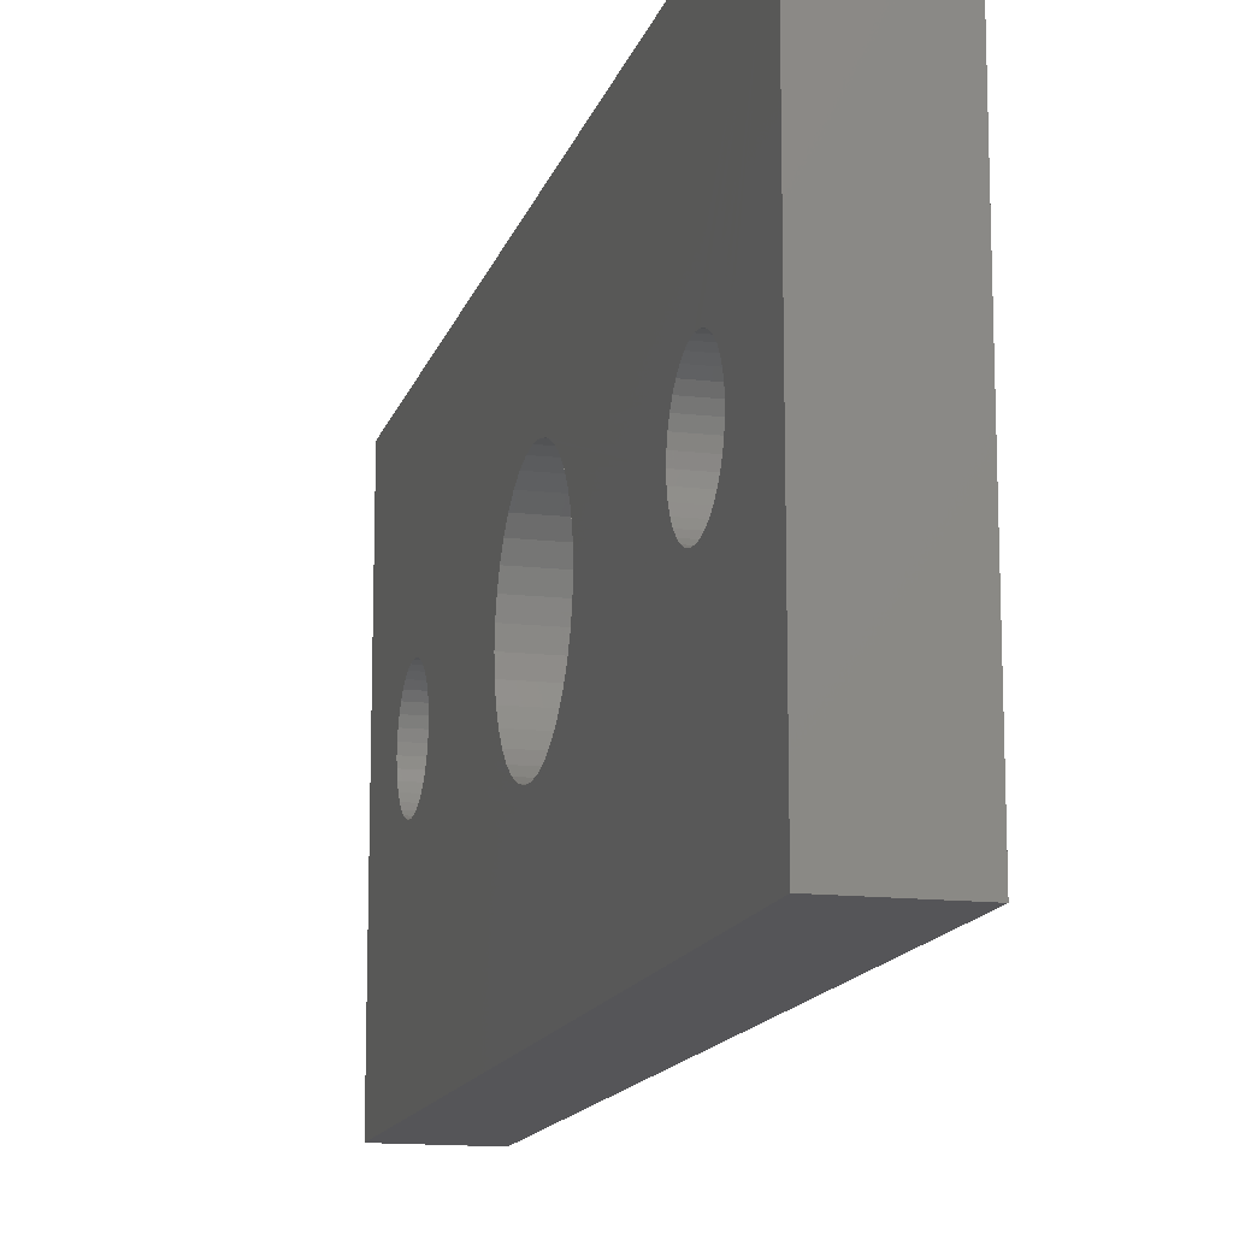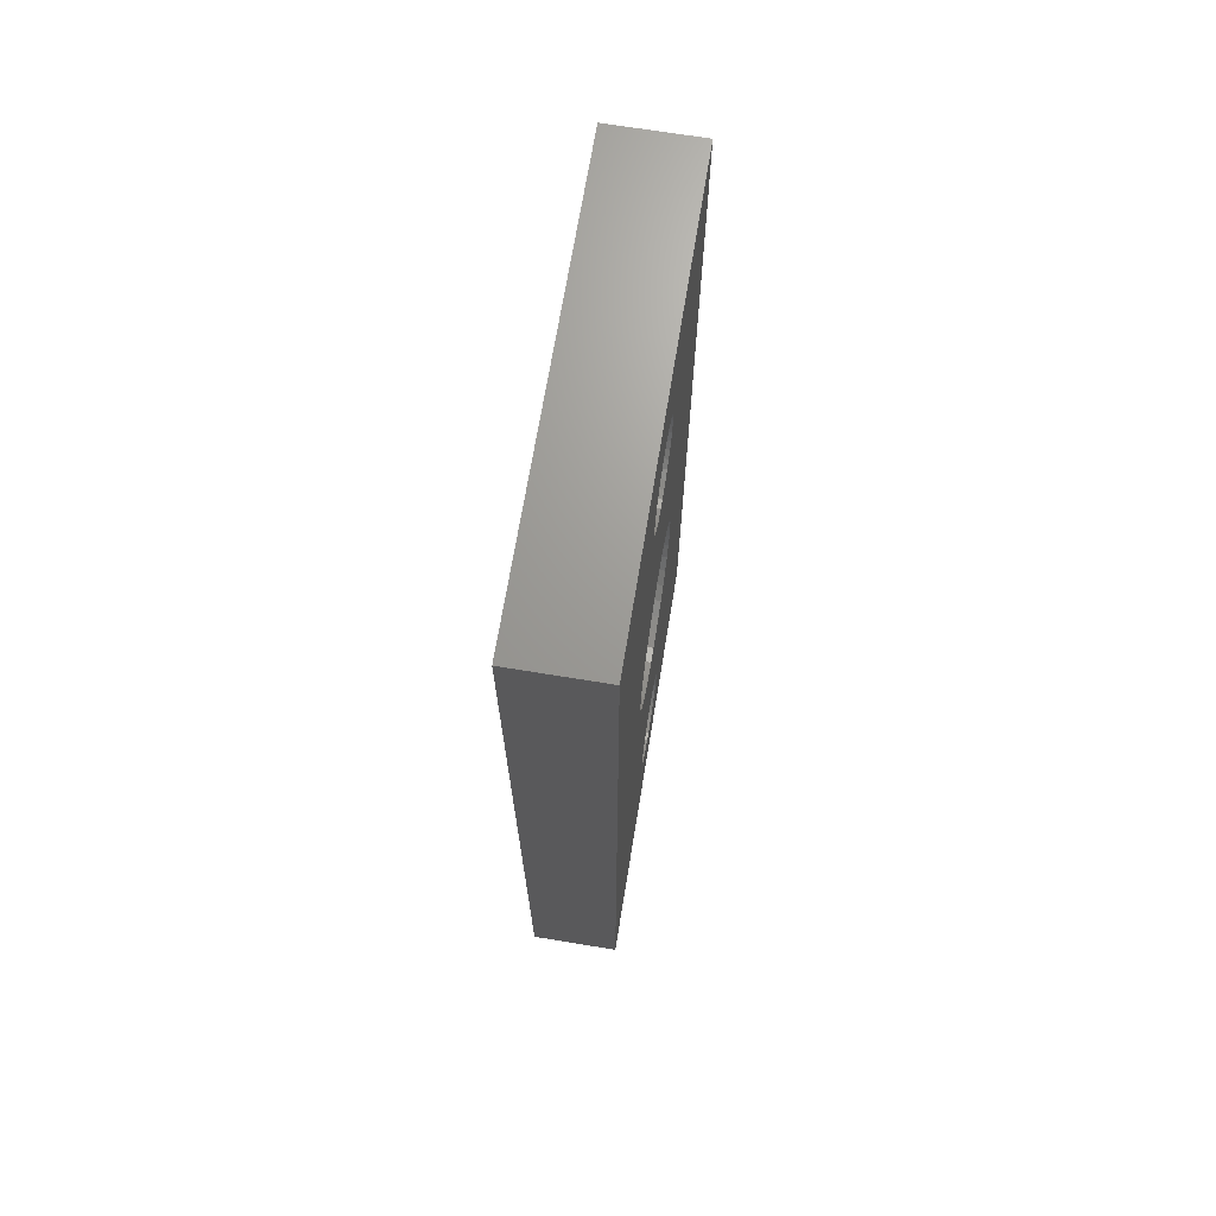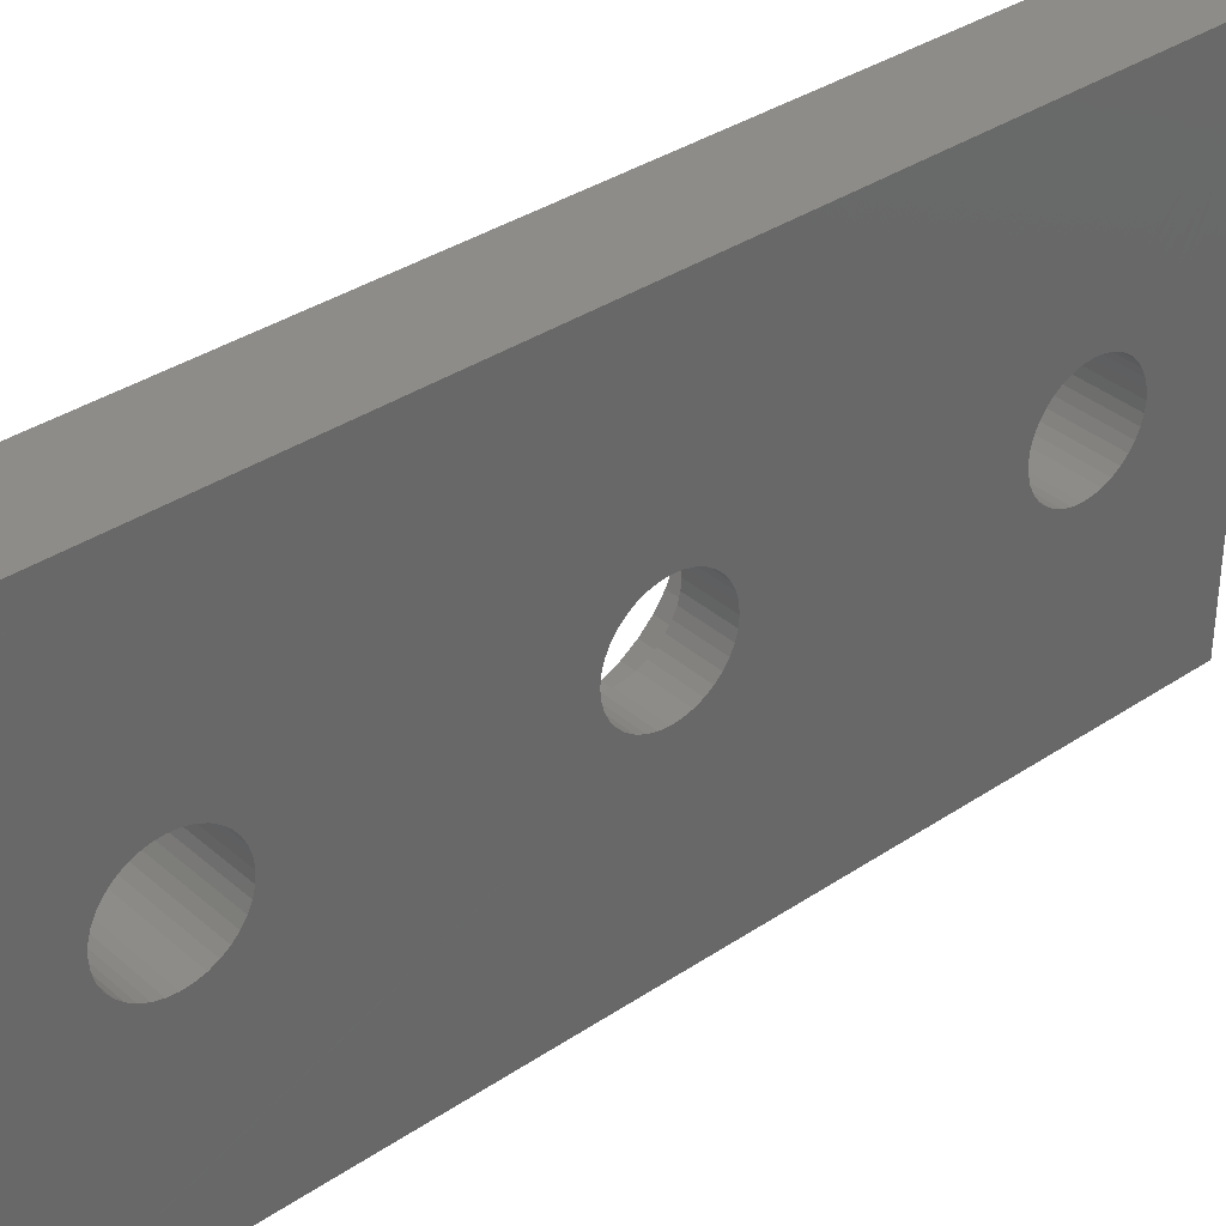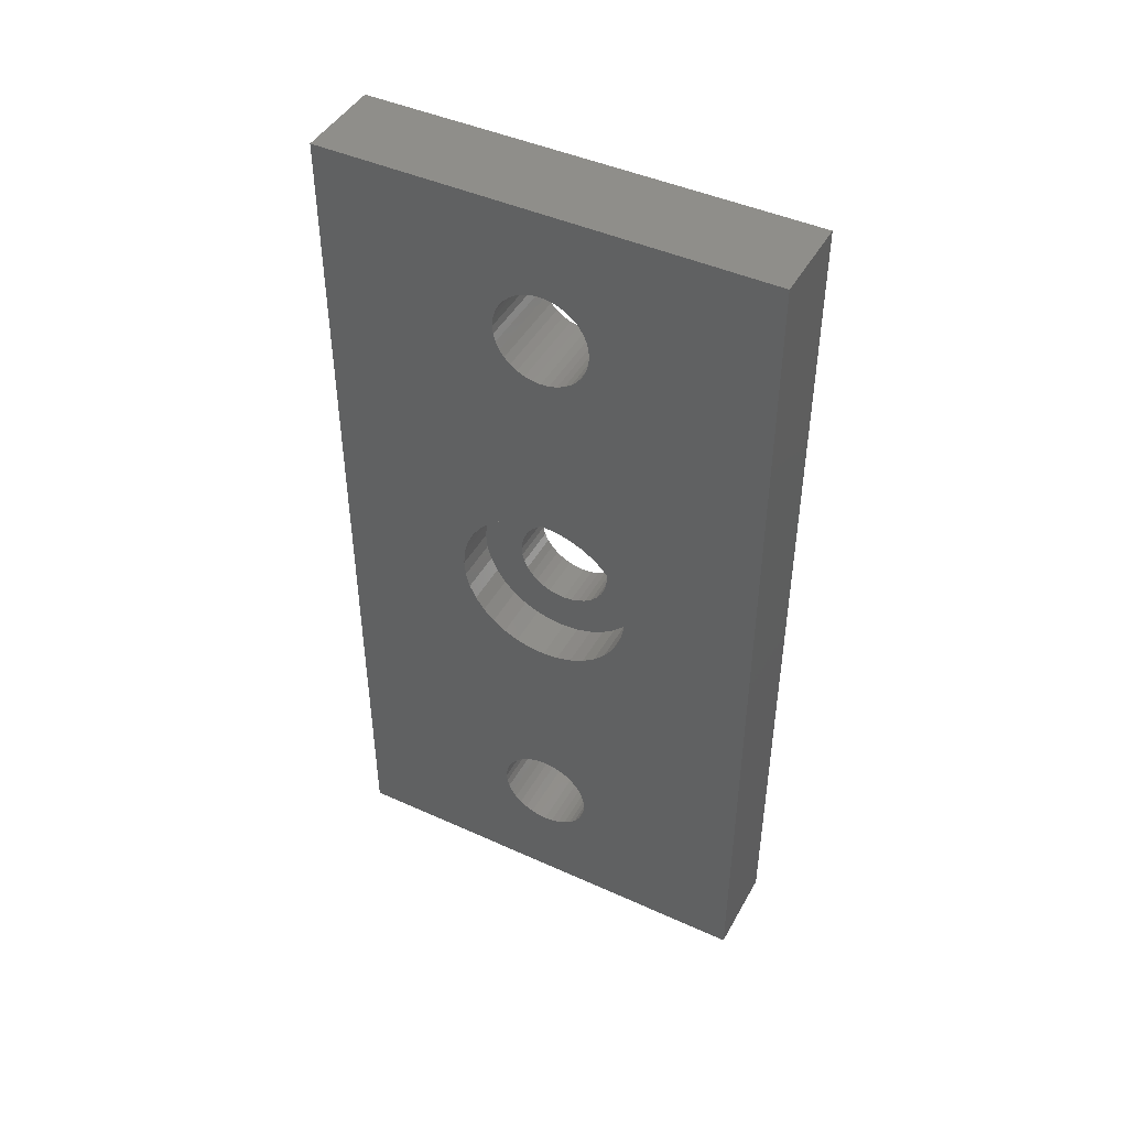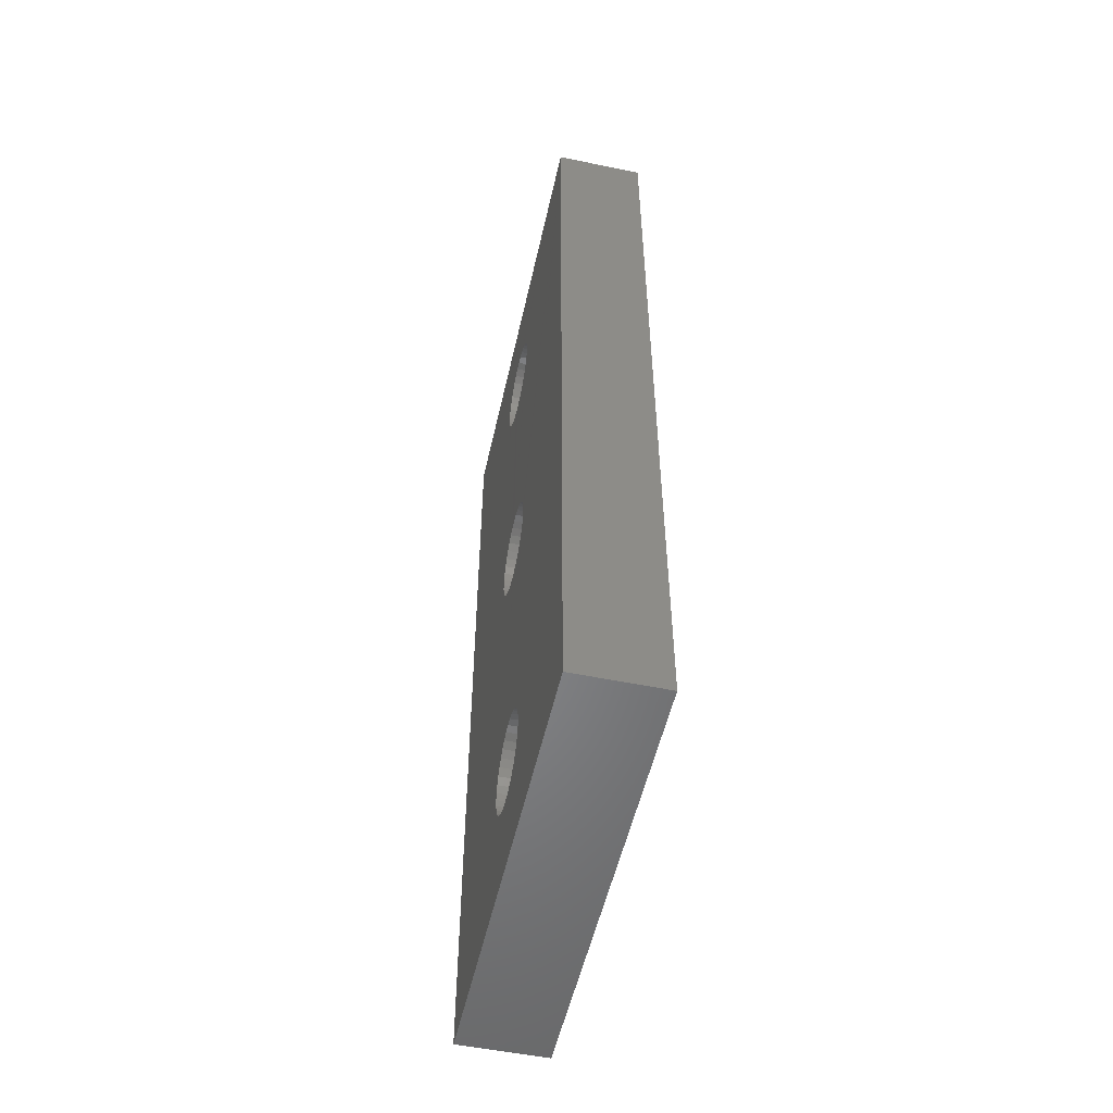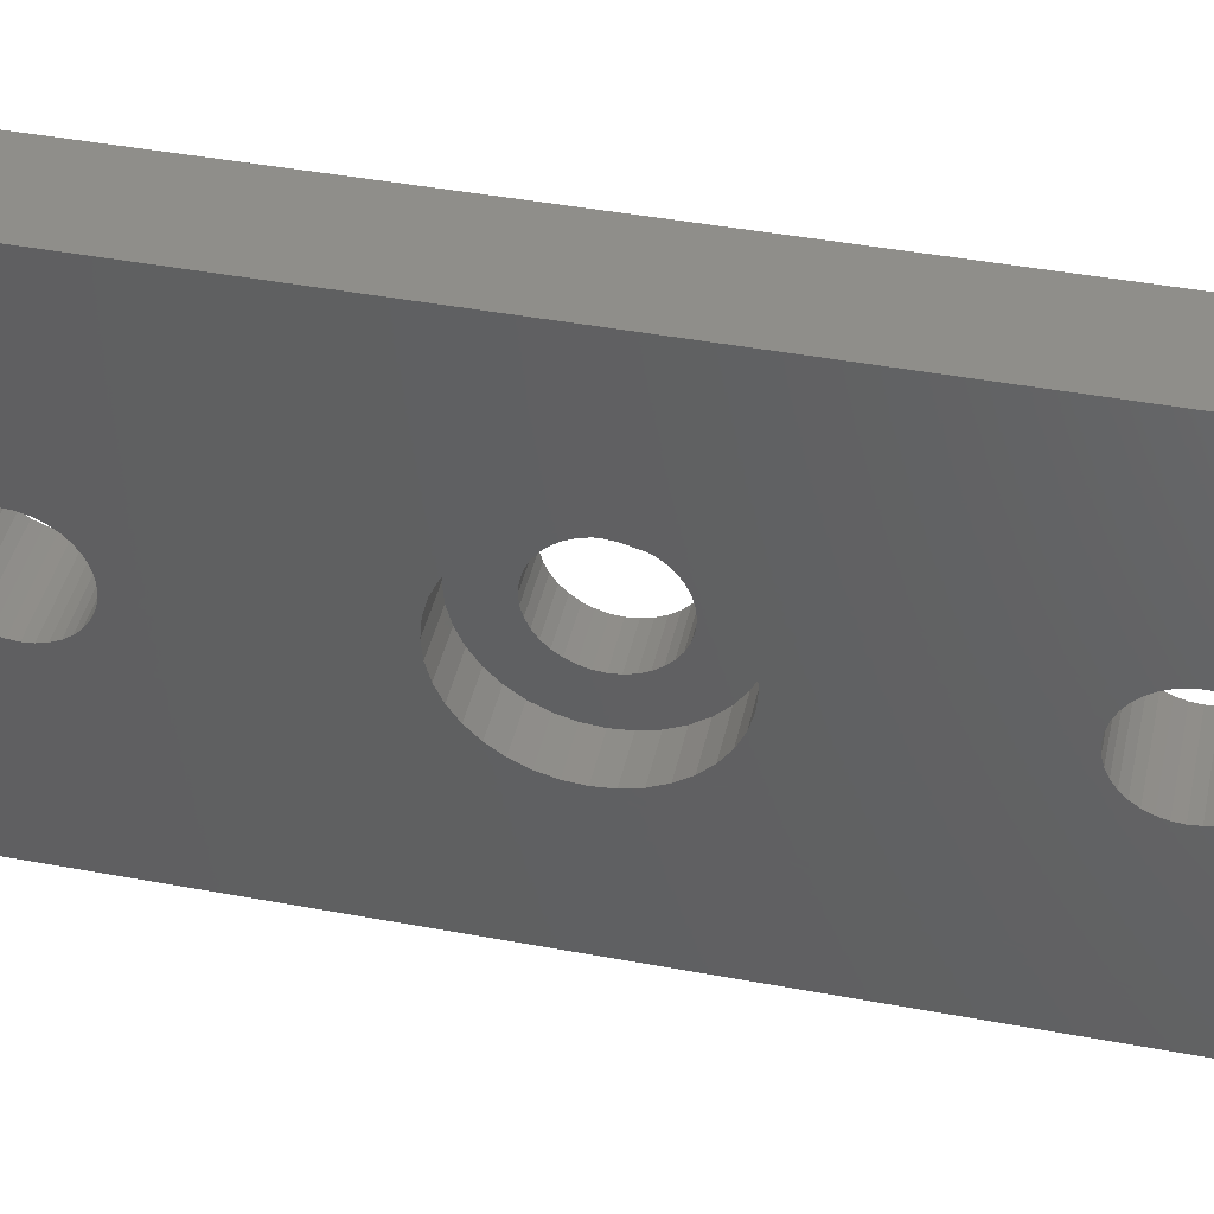
<metadata>
{"format":"stl","ext":"stl","renderer":"f3d","projection":"perspective","resolution":1024,"background":"white","views":[{"elev":-14.3,"azim":165.7,"up":"+Z"},{"elev":69.1,"azim":9.3,"up":"+Y"},{"elev":35.7,"azim":-131.4,"up":"+Z"},{"elev":44.9,"azim":117.7,"up":"+Y"},{"elev":-53.0,"azim":-12.5,"up":"+Y"},{"elev":43.0,"azim":102.5,"up":"+Z"}]}
</metadata>
<code>
# stl→obj: 166 verts, 600 faces
v 2225 1169 1884
v 2227 1169 1883
v 2225 1169 1883
v 2227 1170 1882
v 2225 1170 1882
v 2227 1171 1881
v 2225 1171 1881
v 2227 1172 1881
v 2225 1172 1881
v 2227 1172 1882
v 2225 1172 1882
v 2227 1173 1882
v 2225 1173 1882
v 2227 1173 1883
v 2225 1173 1883
v 2227 1174 1883
v 2225 1174 1883
v 2227 1174 1884
v 2225 1174 1884
v 2227 1173 1884
v 2225 1173 1884
v 2227 1173 1885
v 2225 1173 1885
v 2227 1172 1885
v 2225 1172 1885
v 2227 1172 1886
v 2225 1172 1886
v 2227 1171 1886
v 2225 1171 1886
v 2227 1171 1885
v 2225 1171 1885
v 2227 1170 1885
v 2225 1170 1885
v 2227 1170 1884
v 2225 1170 1884
v 2227 1169 1884
v 2229 1191 1893
v 2229 1191 1873
v 2225 1191 1893
v 2225 1191 1873
v 2229 1151 1893
v 2225 1151 1893
v 2229 1151 1873
v 2225 1151 1873
v 2229 1155 1883
v 2229 1155 1884
v 2229 1156 1884
v 2229 1156 1885
v 2229 1159 1885
v 2229 1158 1885
v 2229 1185 1886
v 2229 1186 1886
v 2229 1160 1883
v 2229 1170 1880
v 2229 1169 1880
v 2229 1183 1884
v 2229 1173 1887
v 2229 1183 1883
v 2229 1174 1886
v 2229 1175 1882
v 2229 1175 1881
v 2229 1157 1885
v 2229 1157 1886
v 2229 1168 1885
v 2229 1168 1886
v 2229 1159 1884
v 2229 1169 1886
v 2229 1169 1887
v 2229 1170 1887
v 2229 1186 1881
v 2229 1186 1882
v 2229 1187 1882
v 2229 1184 1884
v 2229 1172 1887
v 2229 1184 1885
v 2229 1171 1887
v 2229 1186 1885
v 2229 1187 1885
v 2229 1168 1881
v 2229 1185 1881
v 2229 1157 1881
v 2229 1156 1882
v 2229 1158 1886
v 2229 1168 1882
v 2229 1167 1883
v 2229 1160 1884
v 2229 1167 1884
v 2229 1185 1885
v 2229 1187 1884
v 2229 1159 1882
v 2229 1173 1880
v 2229 1184 1882
v 2229 1172 1879
v 2229 1187 1883
v 2229 1174 1881
v 2229 1174 1880
v 2229 1175 1885
v 2229 1158 1882
v 2229 1158 1881
v 2229 1188 1884
v 2229 1188 1883
v 2229 1175 1884
v 2229 1175 1883
v 2229 1171 1879
v 2229 1159 1883
v 2225 1156 1884
v 2225 1155 1884
v 2225 1159 1884
v 2225 1159 1885
v 2225 1155 1883
v 2225 1160 1883
v 2225 1187 1884
v 2225 1187 1885
v 2225 1183 1883
v 2225 1184 1882
v 2225 1186 1885
v 2225 1186 1886
v 2225 1185 1886
v 2225 1160 1884
v 2225 1157 1886
v 2225 1157 1885
v 2225 1156 1885
v 2225 1158 1882
v 2225 1159 1882
v 2225 1186 1881
v 2225 1186 1882
v 2225 1187 1882
v 2225 1185 1885
v 2225 1184 1885
v 2225 1158 1885
v 2225 1158 1886
v 2225 1159 1883
v 2225 1156 1882
v 2225 1184 1884
v 2225 1183 1884
v 2225 1187 1883
v 2225 1188 1883
v 2225 1188 1884
v 2225 1157 1881
v 2225 1185 1881
v 2225 1158 1881
v 2227 1171 1879
v 2227 1172 1879
v 2227 1173 1880
v 2227 1174 1880
v 2227 1174 1881
v 2227 1175 1881
v 2227 1175 1882
v 2227 1175 1883
v 2227 1175 1884
v 2227 1175 1885
v 2227 1174 1886
v 2227 1173 1887
v 2227 1172 1887
v 2227 1171 1887
v 2227 1170 1887
v 2227 1169 1887
v 2227 1169 1886
v 2227 1168 1886
v 2227 1168 1885
v 2227 1167 1884
v 2227 1167 1883
v 2227 1168 1882
v 2227 1168 1881
v 2227 1169 1880
v 2227 1170 1880
f 1 2 3
f 3 2 2
f 3 2 3
f 3 2 2
f 3 2 3
f 3 2 4
f 3 4 5
f 5 4 4
f 5 4 5
f 5 4 4
f 5 4 5
f 5 4 4
f 5 4 5
f 5 4 6
f 5 6 7
f 7 6 6
f 7 6 7
f 7 6 6
f 7 6 7
f 7 6 8
f 7 8 9
f 9 8 8
f 9 8 9
f 9 8 10
f 9 10 11
f 11 10 12
f 11 12 13
f 13 12 12
f 13 12 13
f 13 12 12
f 13 12 13
f 13 12 14
f 13 14 15
f 15 14 16
f 15 16 17
f 17 16 16
f 17 16 17
f 17 16 18
f 17 18 19
f 19 18 20
f 19 20 21
f 21 20 20
f 21 20 21
f 21 20 22
f 21 22 23
f 23 22 22
f 23 22 23
f 23 22 24
f 23 24 25
f 25 24 24
f 25 24 25
f 25 24 26
f 25 26 27
f 27 26 28
f 27 28 29
f 29 28 28
f 29 28 29
f 29 28 30
f 29 30 31
f 31 30 32
f 31 32 33
f 33 32 32
f 33 32 33
f 33 32 32
f 33 32 33
f 33 32 34
f 33 34 35
f 35 34 36
f 35 36 1
f 1 36 36
f 1 36 1
f 1 36 2
f 37 38 39
f 39 38 40
f 41 37 42
f 42 37 39
f 43 41 44
f 44 41 42
f 38 43 40
f 40 43 44
f 45 45 43
f 43 45 41
f 41 45 46
f 41 46 46
f 46 47 41
f 41 47 48
f 41 48 48
f 49 37 49
f 49 37 50
f 37 51 52
f 53 54 55
f 56 57 58
f 58 57 57
f 58 57 59
f 60 61 58
f 48 48 41
f 41 48 62
f 41 62 63
f 64 65 66
f 66 65 67
f 66 67 68
f 68 69 66
f 66 69 37
f 66 37 66
f 66 37 49
f 70 38 71
f 71 38 72
f 56 56 57
f 57 56 73
f 57 73 74
f 74 73 75
f 74 75 75
f 69 76 37
f 37 76 76
f 37 76 74
f 52 77 37
f 37 77 77
f 37 77 78
f 55 55 53
f 53 55 79
f 53 79 79
f 70 70 38
f 38 70 80
f 38 80 80
f 81 81 43
f 43 82 82
f 63 63 41
f 41 63 83
f 41 83 37
f 37 83 50
f 37 50 50
f 79 84 53
f 53 84 85
f 53 85 53
f 53 85 85
f 53 85 86
f 86 85 87
f 86 87 66
f 66 87 64
f 66 64 64
f 75 75 74
f 74 75 88
f 74 88 37
f 37 88 51
f 37 51 51
f 78 78 37
f 37 78 89
f 37 89 89
f 90 90 38
f 82 82 43
f 43 82 45
f 43 45 45
f 90 38 90
f 91 91 92
f 92 91 93
f 92 93 92
f 81 81 43
f 43 81 82
f 43 82 82
f 94 72 38
f 38 72 72
f 38 72 72
f 58 61 58
f 58 61 95
f 58 95 92
f 92 95 96
f 92 96 91
f 59 59 58
f 58 59 97
f 58 97 97
f 90 98 38
f 38 98 99
f 38 99 43
f 43 99 99
f 43 99 81
f 89 100 37
f 37 100 101
f 37 101 38
f 38 101 101
f 38 101 94
f 97 102 58
f 58 102 103
f 58 103 58
f 58 103 103
f 58 103 60
f 80 80 38
f 38 80 92
f 38 92 93
f 93 92 92
f 93 92 92
f 93 104 38
f 38 104 104
f 38 104 90
f 90 104 54
f 90 54 105
f 105 54 53
f 106 107 42
f 108 108 39
f 39 108 109
f 39 109 109
f 107 107 42
f 42 107 110
f 42 110 44
f 44 110 110
f 33 33 111
f 112 112 39
f 39 112 113
f 25 27 39
f 33 33 111
f 111 33 35
f 111 35 1
f 114 115 17
f 113 113 39
f 39 113 116
f 39 116 116
f 116 117 39
f 39 117 118
f 39 118 118
f 23 23 39
f 39 23 25
f 39 25 25
f 119 29 111
f 111 29 31
f 111 31 33
f 17 19 118
f 118 19 21
f 118 21 39
f 39 21 21
f 39 21 23
f 27 29 39
f 39 29 29
f 39 29 108
f 108 29 119
f 120 120 42
f 42 120 121
f 42 121 122
f 122 122 42
f 42 122 122
f 42 122 106
f 123 124 3
f 3 124 124
f 3 124 124
f 40 13 13
f 125 125 40
f 40 125 126
f 40 126 127
f 118 128 17
f 17 128 129
f 17 129 129
f 115 115 17
f 17 115 115
f 17 115 115
f 109 130 39
f 39 130 130
f 39 130 42
f 42 130 131
f 42 131 120
f 1 1 111
f 111 1 3
f 111 3 111
f 111 3 3
f 111 3 132
f 132 3 124
f 110 110 44
f 44 110 133
f 44 133 133
f 129 129 17
f 17 129 134
f 17 134 135
f 5 5 44
f 44 5 5
f 44 5 5
f 9 9 40
f 40 9 11
f 40 11 13
f 13 13 40
f 40 13 15
f 40 15 17
f 127 127 40
f 40 127 127
f 40 127 136
f 136 137 40
f 40 137 137
f 40 137 39
f 39 137 138
f 39 138 112
f 135 135 17
f 17 135 114
f 17 114 17
f 17 114 114
f 17 114 114
f 133 133 44
f 44 133 133
f 44 133 139
f 5 7 44
f 44 7 7
f 44 7 40
f 40 7 7
f 40 7 9
f 115 140 17
f 17 140 140
f 17 140 40
f 40 140 140
f 40 140 125
f 139 139 44
f 44 139 139
f 44 139 141
f 5 44 3
f 3 44 141
f 3 141 3
f 3 141 141
f 3 141 123
f 135 58 114
f 114 58 58
f 114 58 114
f 114 58 58
f 114 58 114
f 114 58 92
f 114 92 115
f 115 92 92
f 115 92 115
f 115 92 92
f 115 92 115
f 115 92 92
f 115 92 115
f 115 92 80
f 115 80 140
f 140 80 80
f 140 80 140
f 140 80 80
f 140 80 140
f 140 80 70
f 140 70 125
f 125 70 70
f 125 70 125
f 125 70 71
f 125 71 126
f 126 71 72
f 126 72 127
f 127 72 72
f 127 72 127
f 127 72 72
f 127 72 127
f 127 72 94
f 127 94 136
f 136 94 101
f 136 101 137
f 137 101 101
f 137 101 137
f 137 101 100
f 137 100 138
f 138 100 89
f 138 89 112
f 112 89 89
f 112 89 112
f 112 89 78
f 112 78 113
f 113 78 78
f 113 78 113
f 113 78 77
f 113 77 116
f 116 77 77
f 116 77 116
f 116 77 52
f 116 52 117
f 117 52 51
f 117 51 118
f 118 51 51
f 118 51 118
f 118 51 88
f 118 88 128
f 128 88 75
f 128 75 129
f 129 75 75
f 129 75 129
f 129 75 75
f 129 75 129
f 129 75 73
f 129 73 134
f 134 73 56
f 134 56 135
f 135 56 56
f 135 56 135
f 135 56 58
f 107 45 110
f 110 45 45
f 110 45 110
f 110 45 45
f 110 45 110
f 110 45 82
f 110 82 133
f 133 82 82
f 133 82 133
f 133 82 82
f 133 82 133
f 133 82 82
f 133 82 133
f 133 82 81
f 133 81 139
f 139 81 81
f 139 81 139
f 139 81 81
f 139 81 139
f 139 81 99
f 139 99 141
f 141 99 99
f 141 99 141
f 141 99 98
f 141 98 123
f 123 98 90
f 123 90 124
f 124 90 90
f 124 90 124
f 124 90 90
f 124 90 124
f 124 90 105
f 124 105 132
f 132 105 53
f 132 53 111
f 111 53 53
f 111 53 111
f 111 53 86
f 111 86 119
f 119 86 66
f 119 66 108
f 108 66 66
f 108 66 108
f 108 66 49
f 108 49 109
f 109 49 49
f 109 49 109
f 109 49 50
f 109 50 130
f 130 50 50
f 130 50 130
f 130 50 83
f 130 83 131
f 131 83 63
f 131 63 120
f 120 63 63
f 120 63 120
f 120 63 62
f 120 62 121
f 121 62 48
f 121 48 122
f 122 48 48
f 122 48 122
f 122 48 48
f 122 48 122
f 122 48 47
f 122 47 106
f 106 47 46
f 106 46 107
f 107 46 46
f 107 46 107
f 107 46 45
f 6 142 6
f 6 142 142
f 6 142 8
f 8 142 143
f 8 143 8
f 8 143 144
f 8 144 10
f 10 144 144
f 10 144 12
f 12 144 145
f 12 145 12
f 12 145 146
f 12 146 12
f 12 146 147
f 12 147 14
f 14 147 148
f 14 148 16
f 16 148 149
f 16 149 16
f 16 149 149
f 16 149 18
f 18 149 150
f 18 150 20
f 20 150 151
f 20 151 20
f 20 151 151
f 20 151 22
f 22 151 152
f 22 152 22
f 22 152 152
f 22 152 24
f 24 152 153
f 24 153 24
f 24 153 153
f 24 153 26
f 26 153 154
f 26 154 28
f 28 154 155
f 28 155 28
f 28 155 155
f 28 155 30
f 30 155 156
f 30 156 32
f 32 156 157
f 32 157 32
f 32 157 158
f 32 158 32
f 32 158 159
f 32 159 34
f 34 159 160
f 34 160 36
f 36 160 160
f 36 160 36
f 36 160 161
f 36 161 2
f 2 161 162
f 2 162 2
f 2 162 162
f 2 162 2
f 2 162 163
f 2 163 4
f 4 163 164
f 4 164 4
f 4 164 164
f 4 164 4
f 4 164 165
f 4 165 4
f 4 165 165
f 4 165 6
f 6 165 166
f 6 166 6
f 6 166 142
f 161 85 162
f 162 85 85
f 162 85 162
f 162 85 84
f 162 84 163
f 163 84 79
f 163 79 164
f 164 79 79
f 164 79 164
f 164 79 55
f 164 55 165
f 165 55 55
f 165 55 165
f 165 55 54
f 165 54 166
f 166 54 104
f 166 104 142
f 142 104 104
f 142 104 142
f 142 104 93
f 142 93 143
f 143 93 91
f 143 91 144
f 144 91 91
f 144 91 144
f 144 91 96
f 144 96 145
f 145 96 95
f 145 95 146
f 146 95 61
f 146 61 147
f 147 61 60
f 147 60 148
f 148 60 103
f 148 103 149
f 149 103 103
f 149 103 149
f 149 103 102
f 149 102 150
f 150 102 97
f 150 97 151
f 151 97 97
f 151 97 151
f 151 97 59
f 151 59 152
f 152 59 59
f 152 59 152
f 152 59 57
f 152 57 153
f 153 57 57
f 153 57 153
f 153 57 74
f 153 74 154
f 154 74 76
f 154 76 155
f 155 76 76
f 155 76 155
f 155 76 69
f 155 69 156
f 156 69 68
f 156 68 157
f 157 68 67
f 157 67 158
f 158 67 65
f 158 65 159
f 159 65 64
f 159 64 160
f 160 64 64
f 160 64 160
f 160 64 87
f 160 87 161
f 161 87 85

</code>
